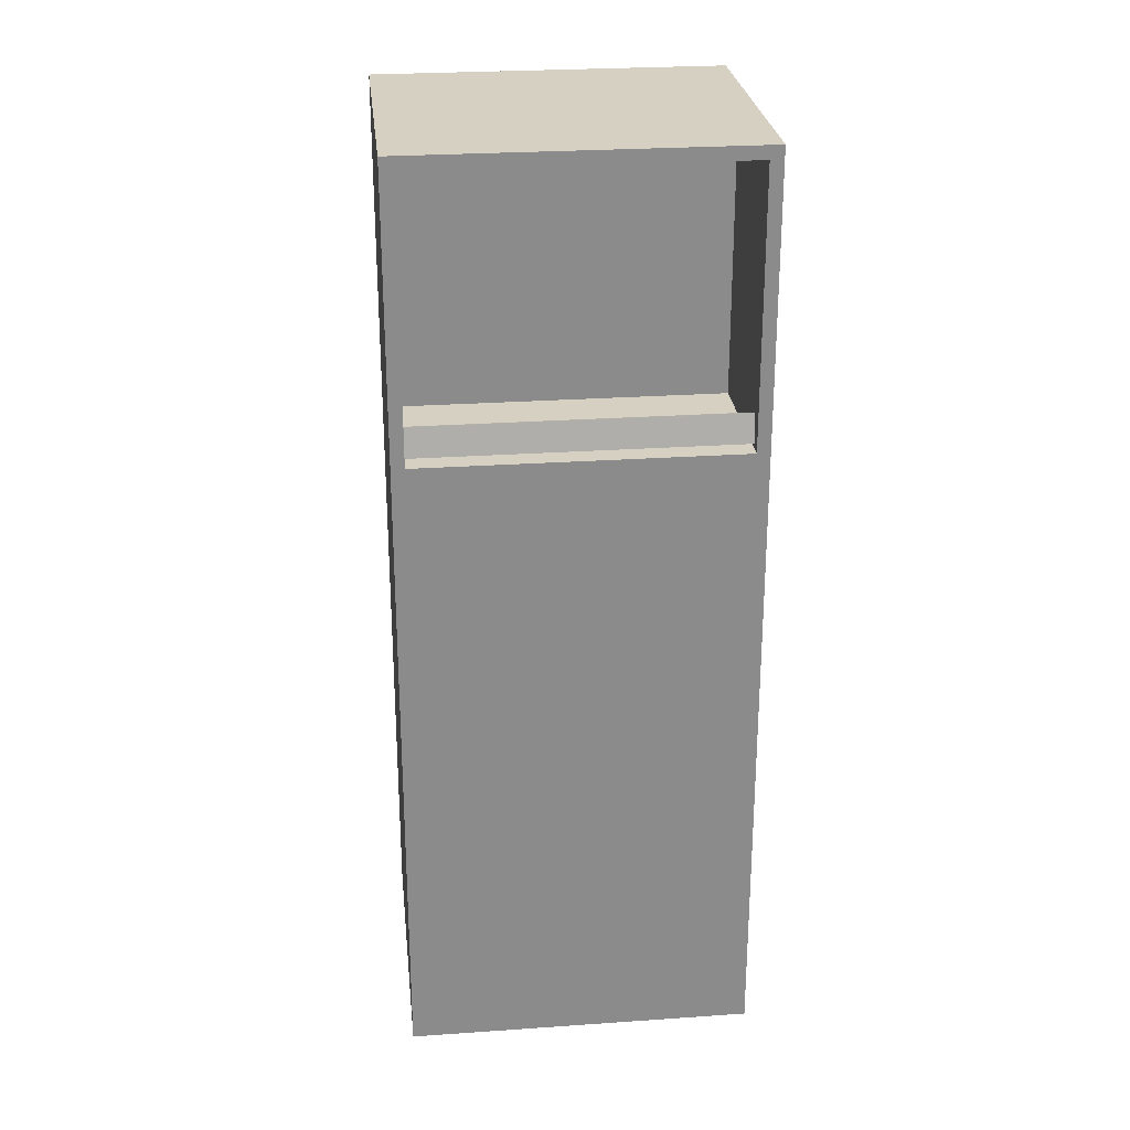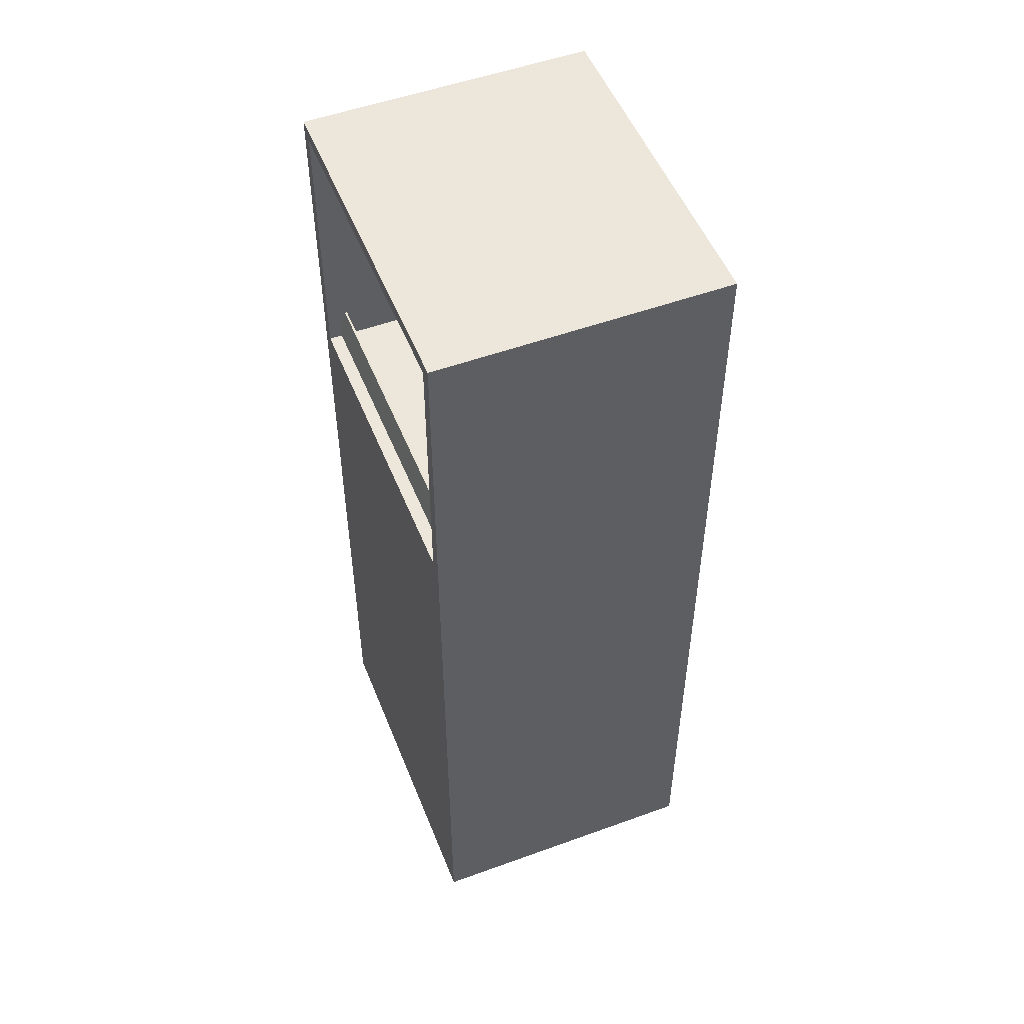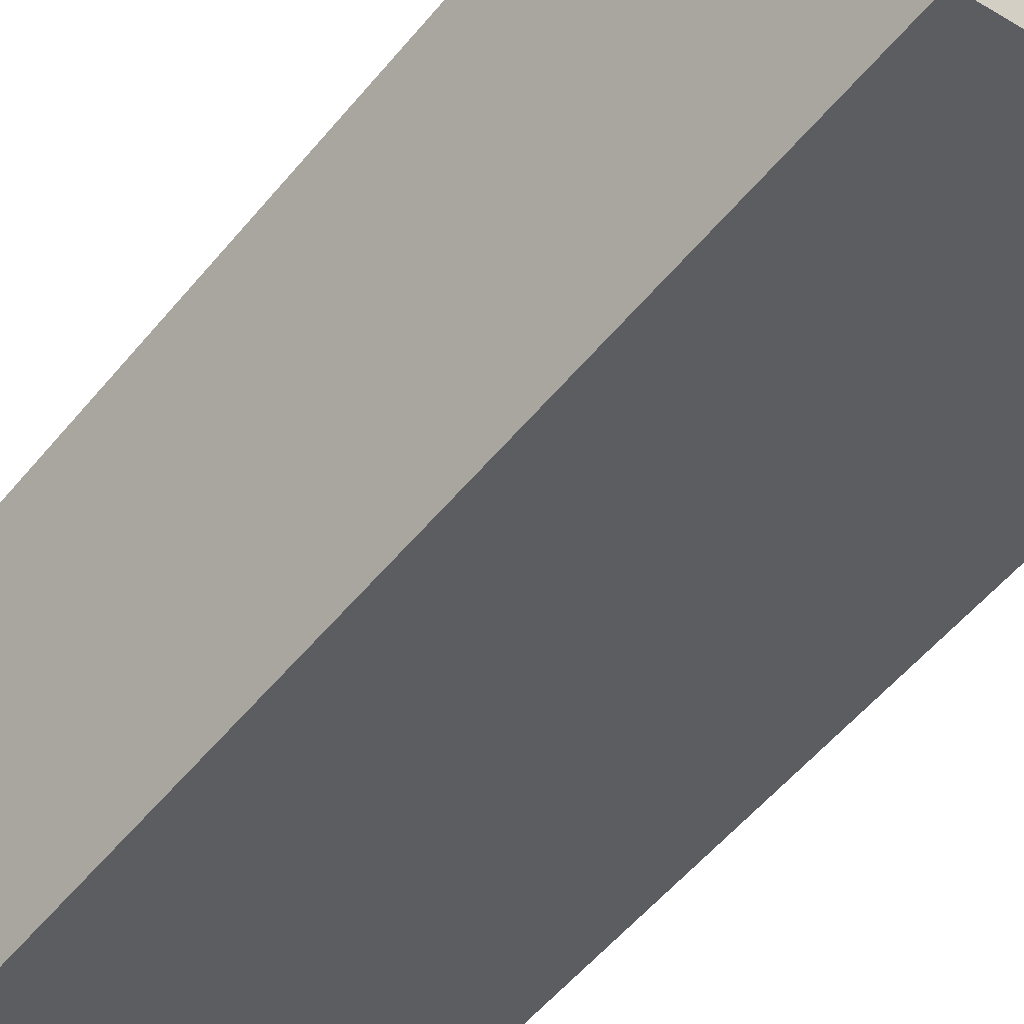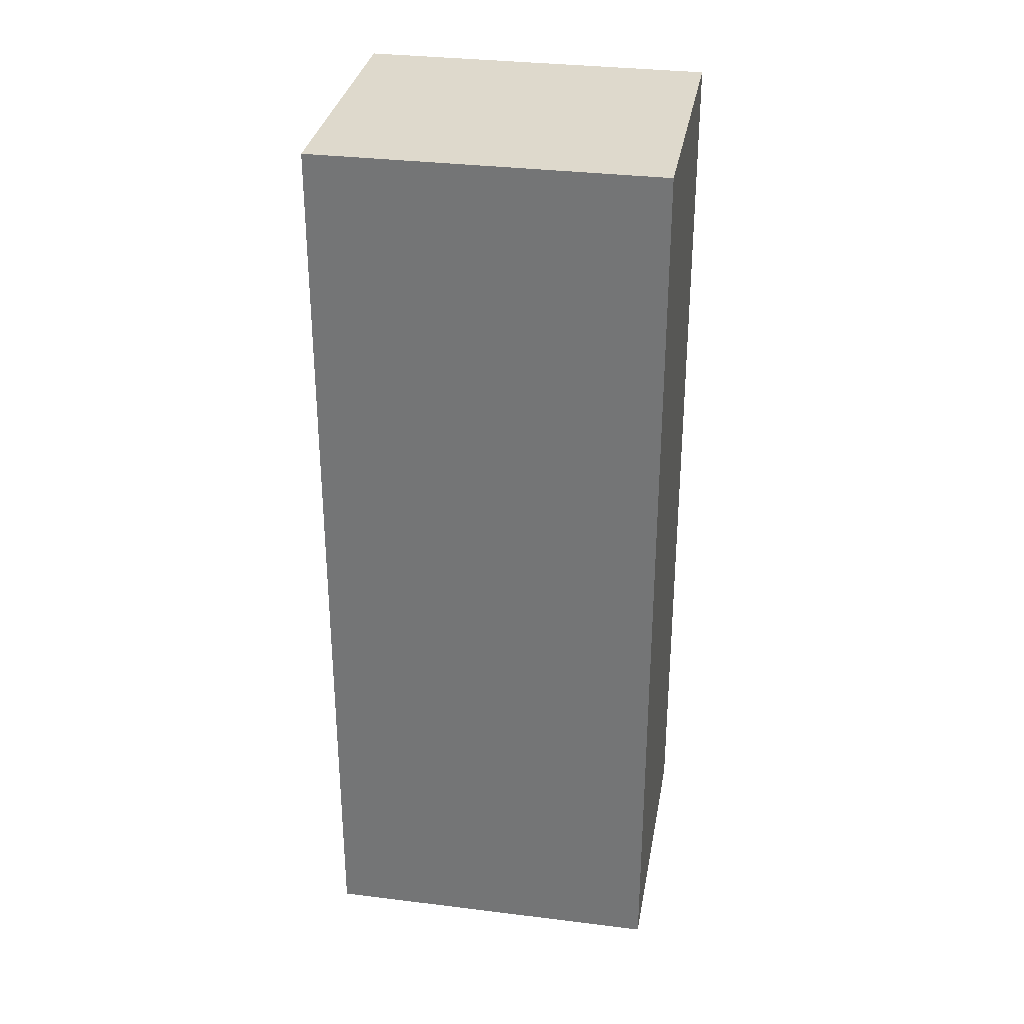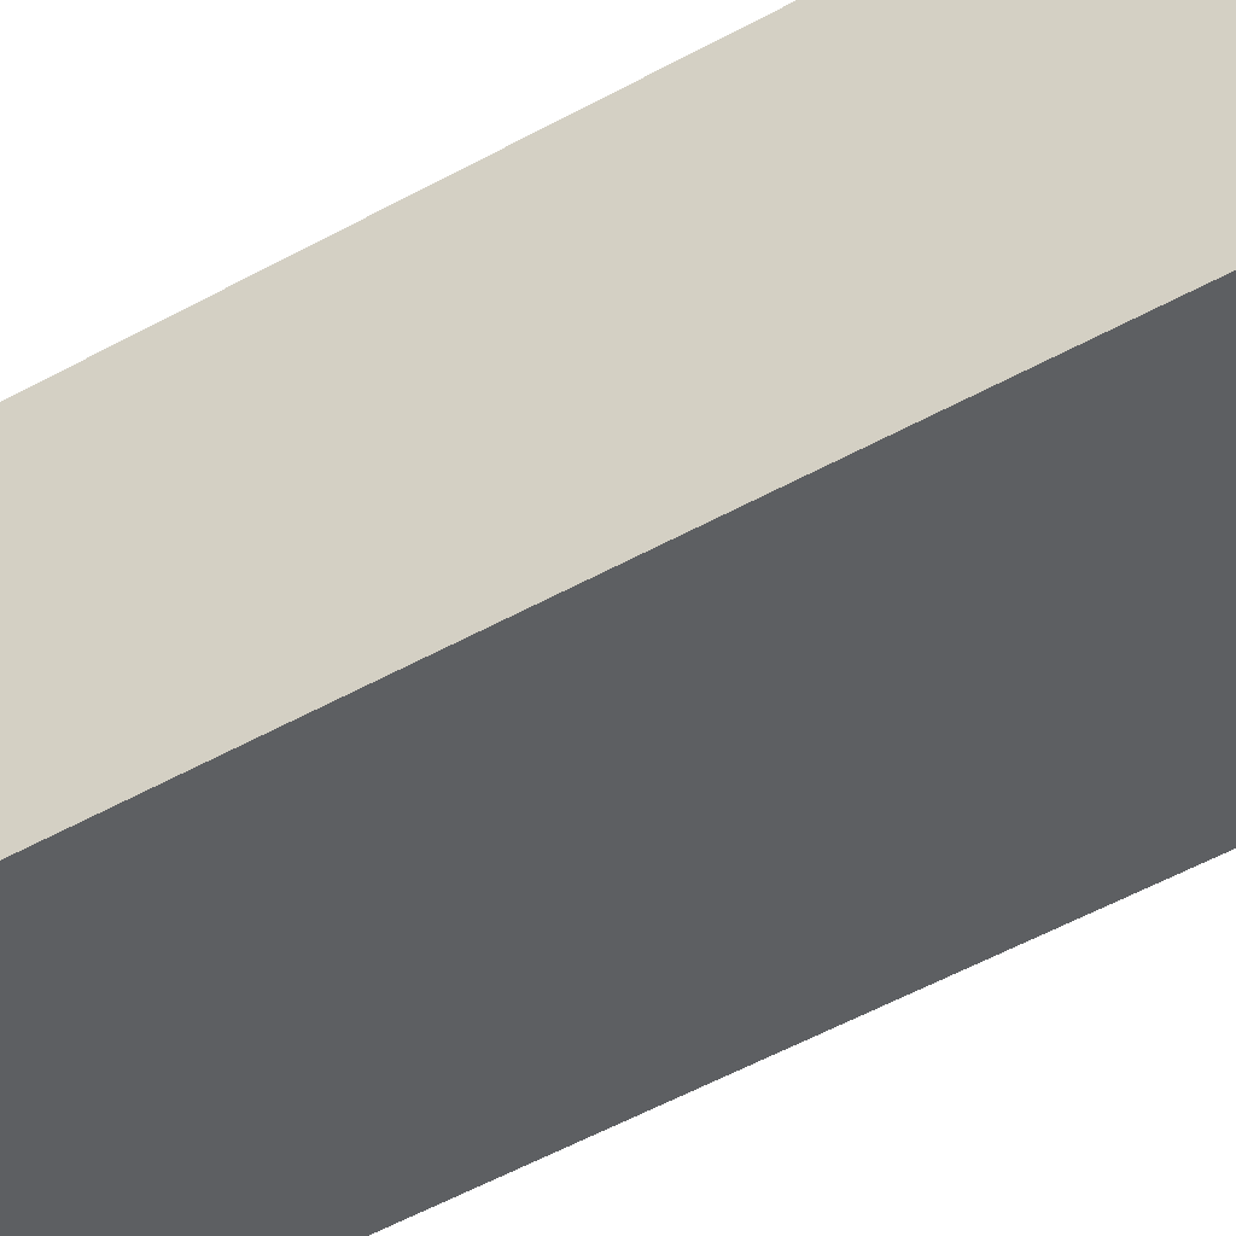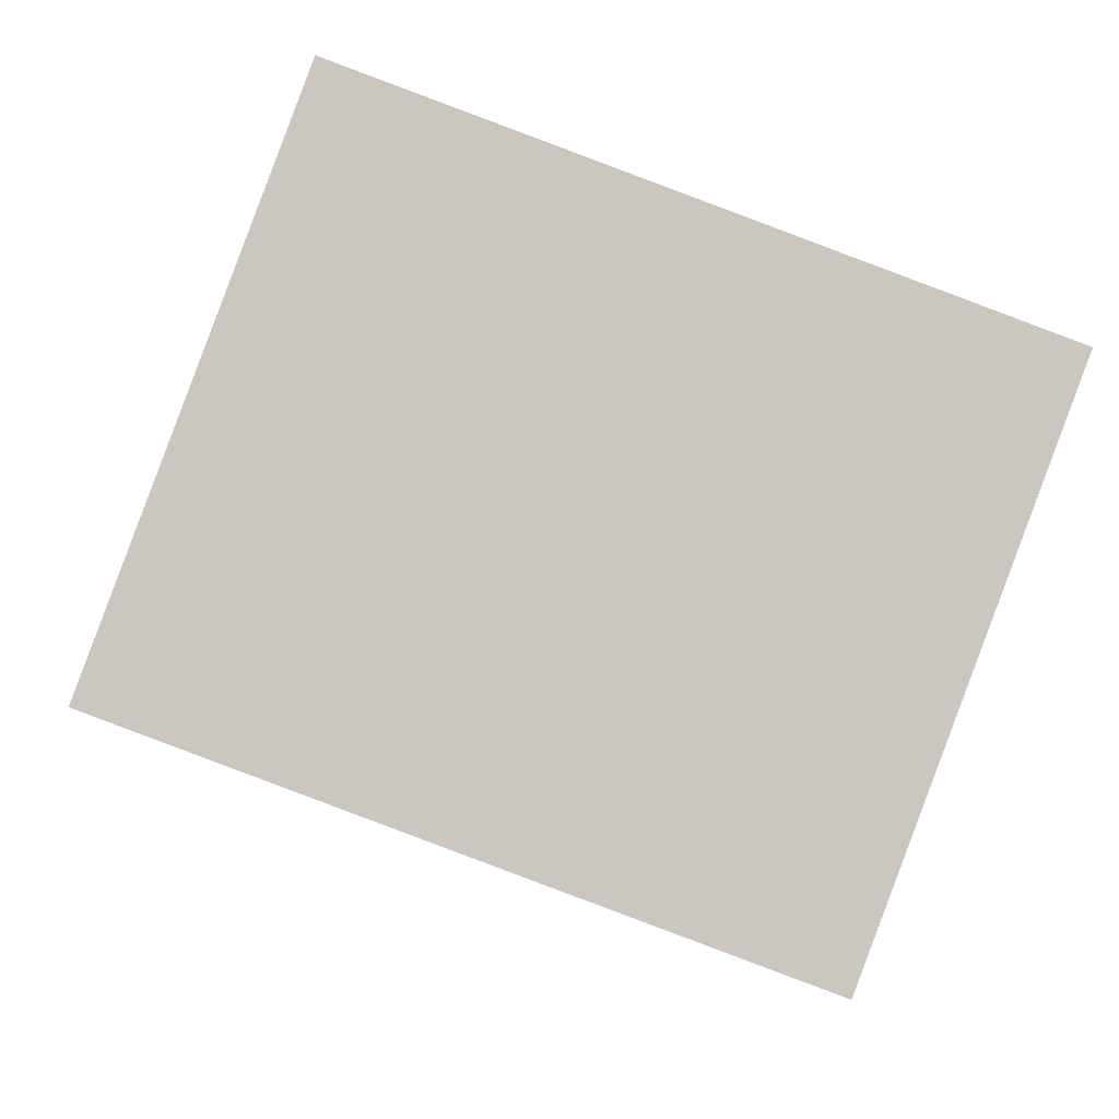
<metadata>
{"format":"obj","ext":"obj","renderer":"f3d","projection":"perspective","resolution":1024,"background":"white","views":[{"elev":26.5,"azim":-26.7,"up":"+Y"},{"elev":51.8,"azim":48.0,"up":"+Y"},{"elev":-56.4,"azim":-39.2,"up":"+Z"},{"elev":32.0,"azim":169.4,"up":"+Y"},{"elev":-62.8,"azim":-61.9,"up":"+Z"},{"elev":-1.7,"azim":178.8,"up":"+Z"}]}
</metadata>
<code>
o Cube.000
v 9.015 0.4269 -9.577
v 9.015 7.602 -9.577
v 9.802 0.4269 -11.68
v 9.802 7.602 -11.68
v 11.53 0.4269 -8.635
v 11.53 7.602 -8.635
v 12.32 0.4269 -10.74
v 12.32 7.602 -10.74
v 9.015 5.282 -9.577
v 9.802 5.282 -11.68
v 12.32 5.282 -10.74
v 11.53 5.282 -8.635
v 11.44 5.384 -8.671
v 11.44 7.5 -8.671
v 9.11 7.5 -9.541
v 9.11 5.384 -9.541
v 11.84 7.5 -9.752
v 11.84 5.384 -9.752
v 9.514 5.384 -10.62
v 9.514 7.5 -10.62
v 9.143 5.42 -9.626
v 9.162 5.638 -9.677
v 9.149 5.416 -9.643
v 9.168 5.633 -9.693
v 11.47 5.42 -8.758
v 11.49 5.638 -8.809
v 11.48 5.416 -8.775
v 11.49 5.633 -8.825
f 9 2 4 10
f 10 4 8 11
f 11 8 6 12
f 15 16 19 20
f 3 7 5 1
f 8 4 2 6
f 5 12 9 1
f 7 11 12 5
f 3 10 11 7
f 1 9 10 3
f 12 6 14 13
f 6 2 15 14
f 2 9 16 15
f 9 12 13 16
f 18 17 20 19
f 16 13 18 19
f 14 15 20 17
f 13 14 17 18
f 21 22 24 23
f 23 24 28 27
f 27 28 26 25
f 25 26 22 21
f 23 27 25 21
f 28 24 22 26

</code>
